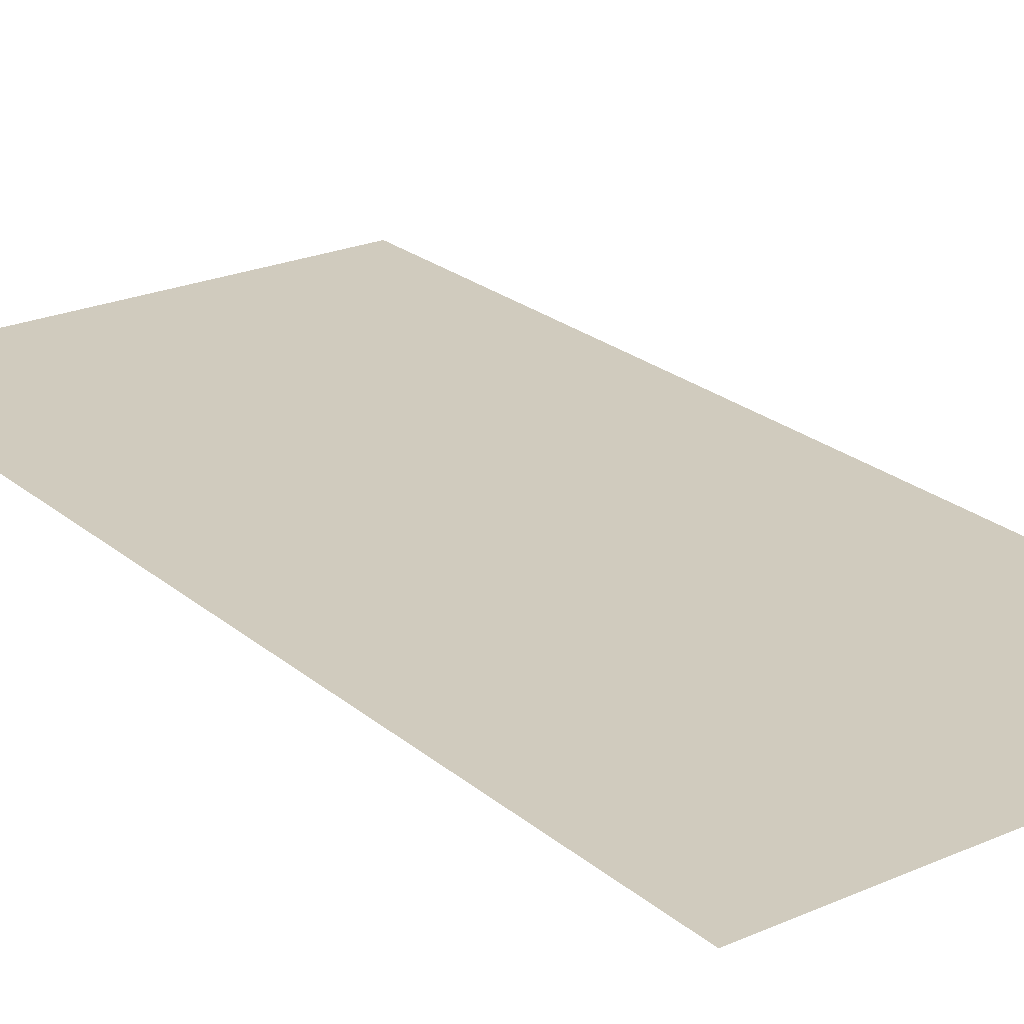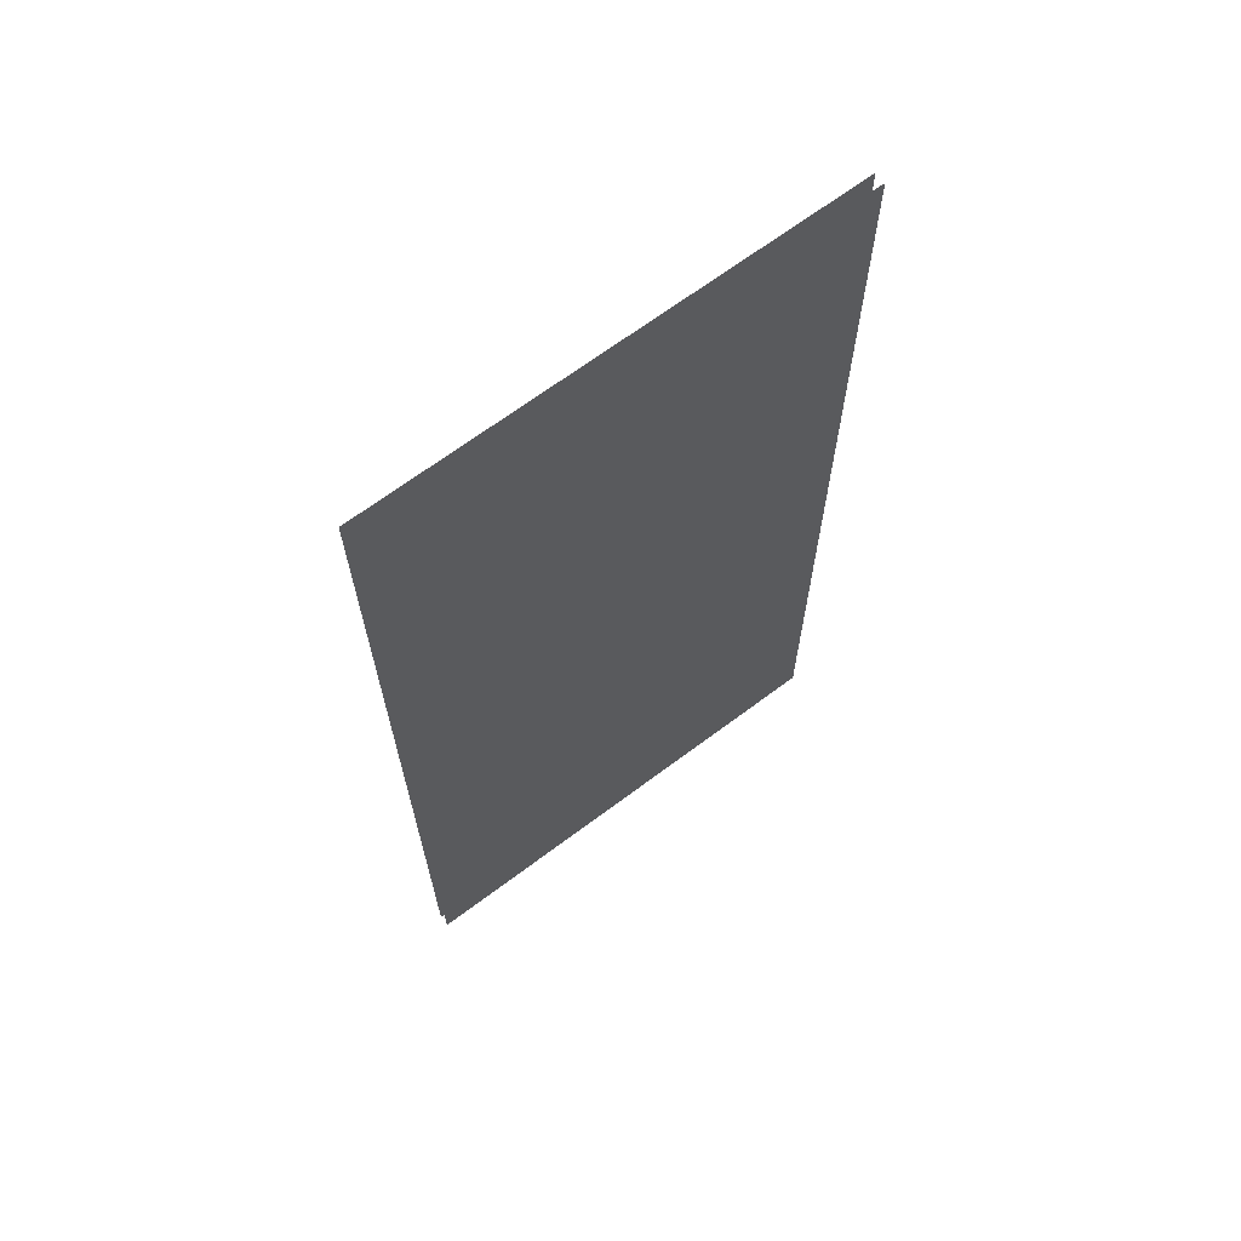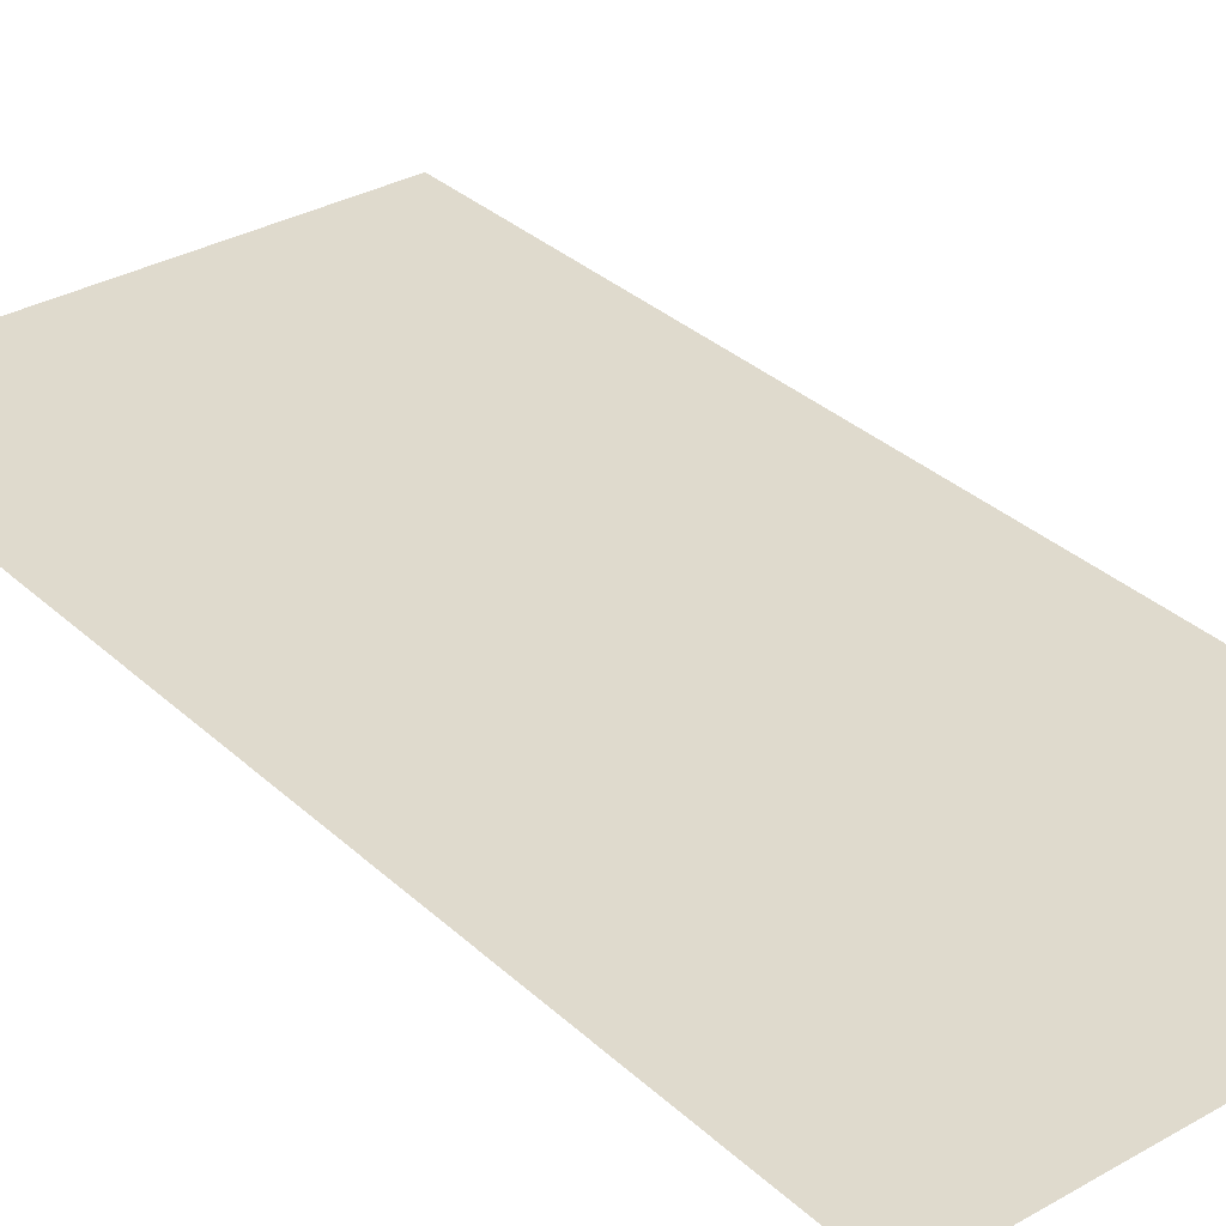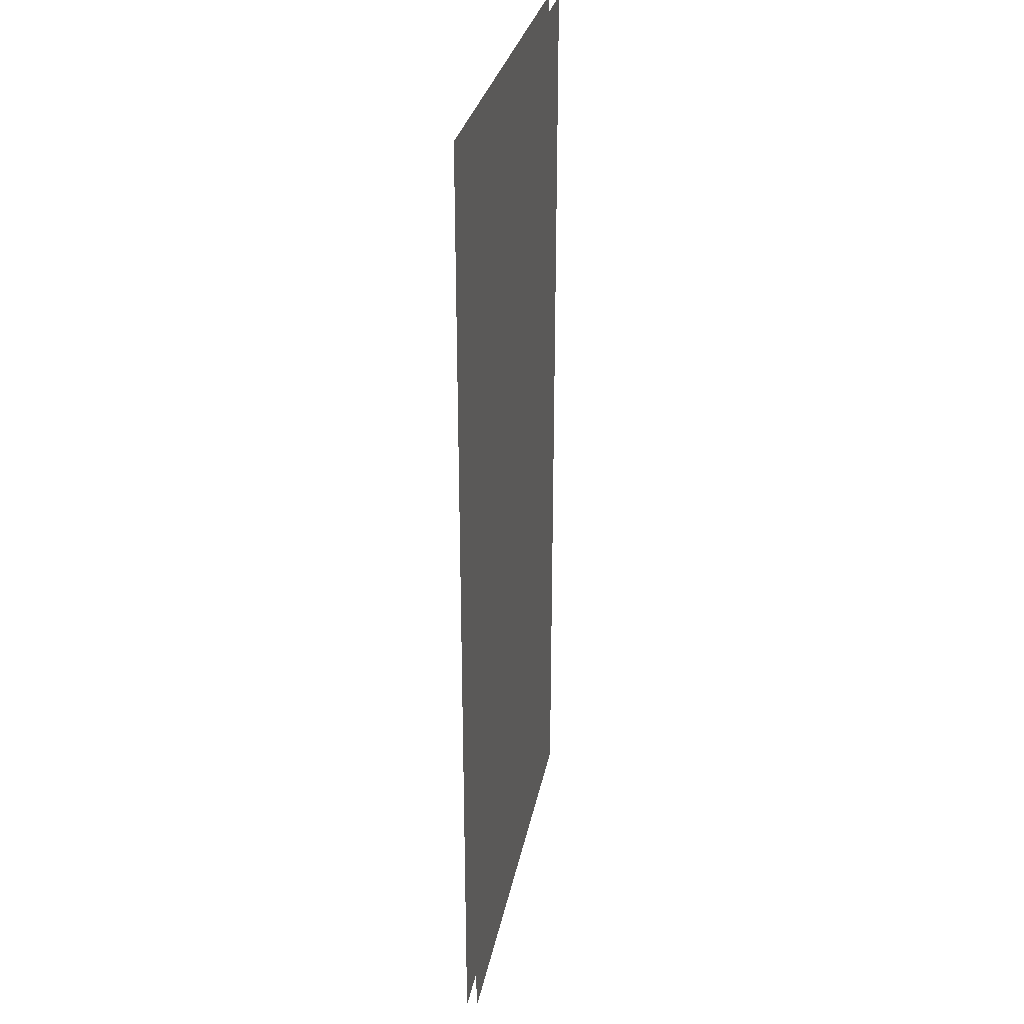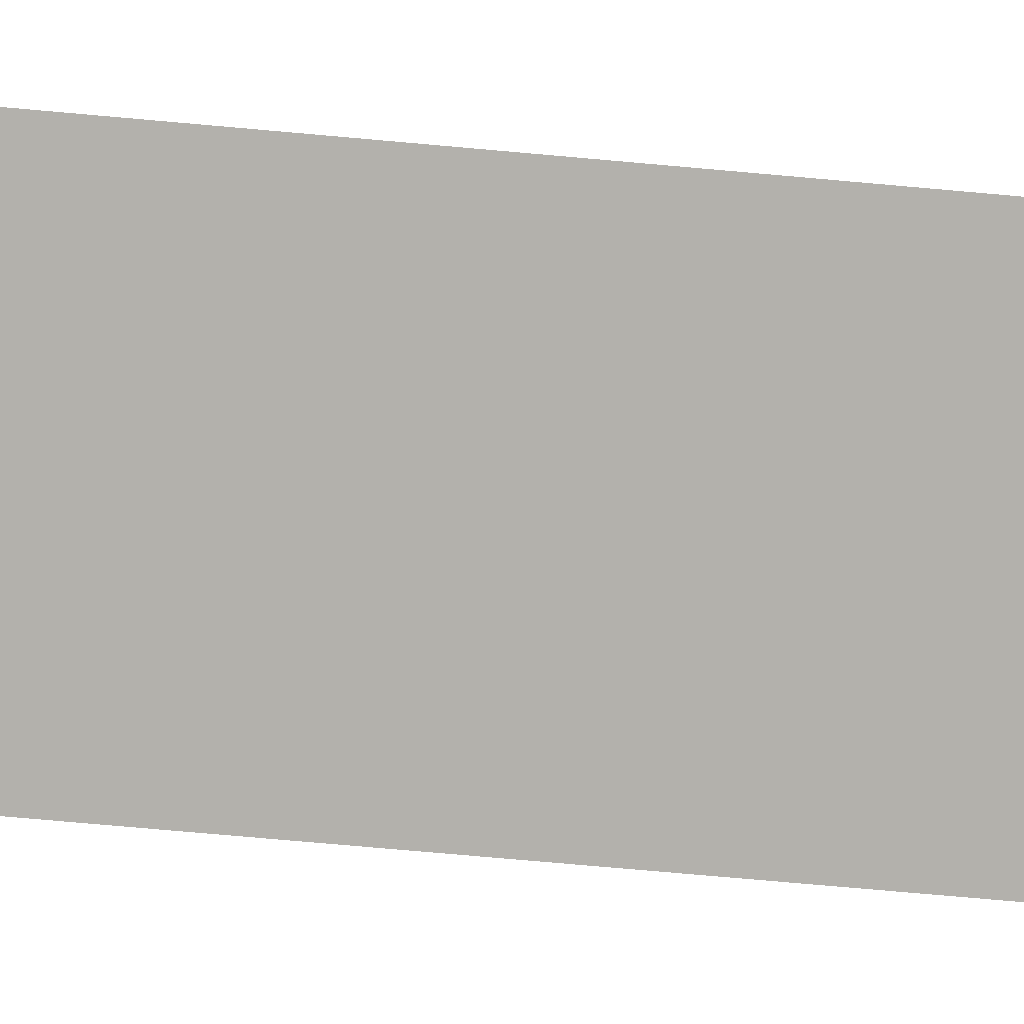
<metadata>
{"format":"obj","ext":"obj","renderer":"f3d","projection":"perspective","resolution":1024,"background":"white","views":[{"elev":23.5,"azim":-36.2,"up":"+Z"},{"elev":67.6,"azim":143.1,"up":"+Y"},{"elev":32.6,"azim":-38.4,"up":"+Z"},{"elev":29.9,"azim":100.9,"up":"+Y"},{"elev":-79.1,"azim":-95.0,"up":"+Z"}]}
</metadata>
<code>
o GFClock.010_Cube.008
v 0.1327 -0.289 0.001419
v -0.001873 -0.289 0.001419
v 0.1327 -0.004014 0.001419
v -0.001874 -0.004014 0.001419
v 0.1327 -0.289 -0.001703
v -0.001873 -0.289 -0.001703
v 0.1327 -0.004014 -0.001703
v -0.001874 -0.004014 -0.001703
f 3 2 1
f 3 4 2
f 7 5 6
f 7 6 8

</code>
